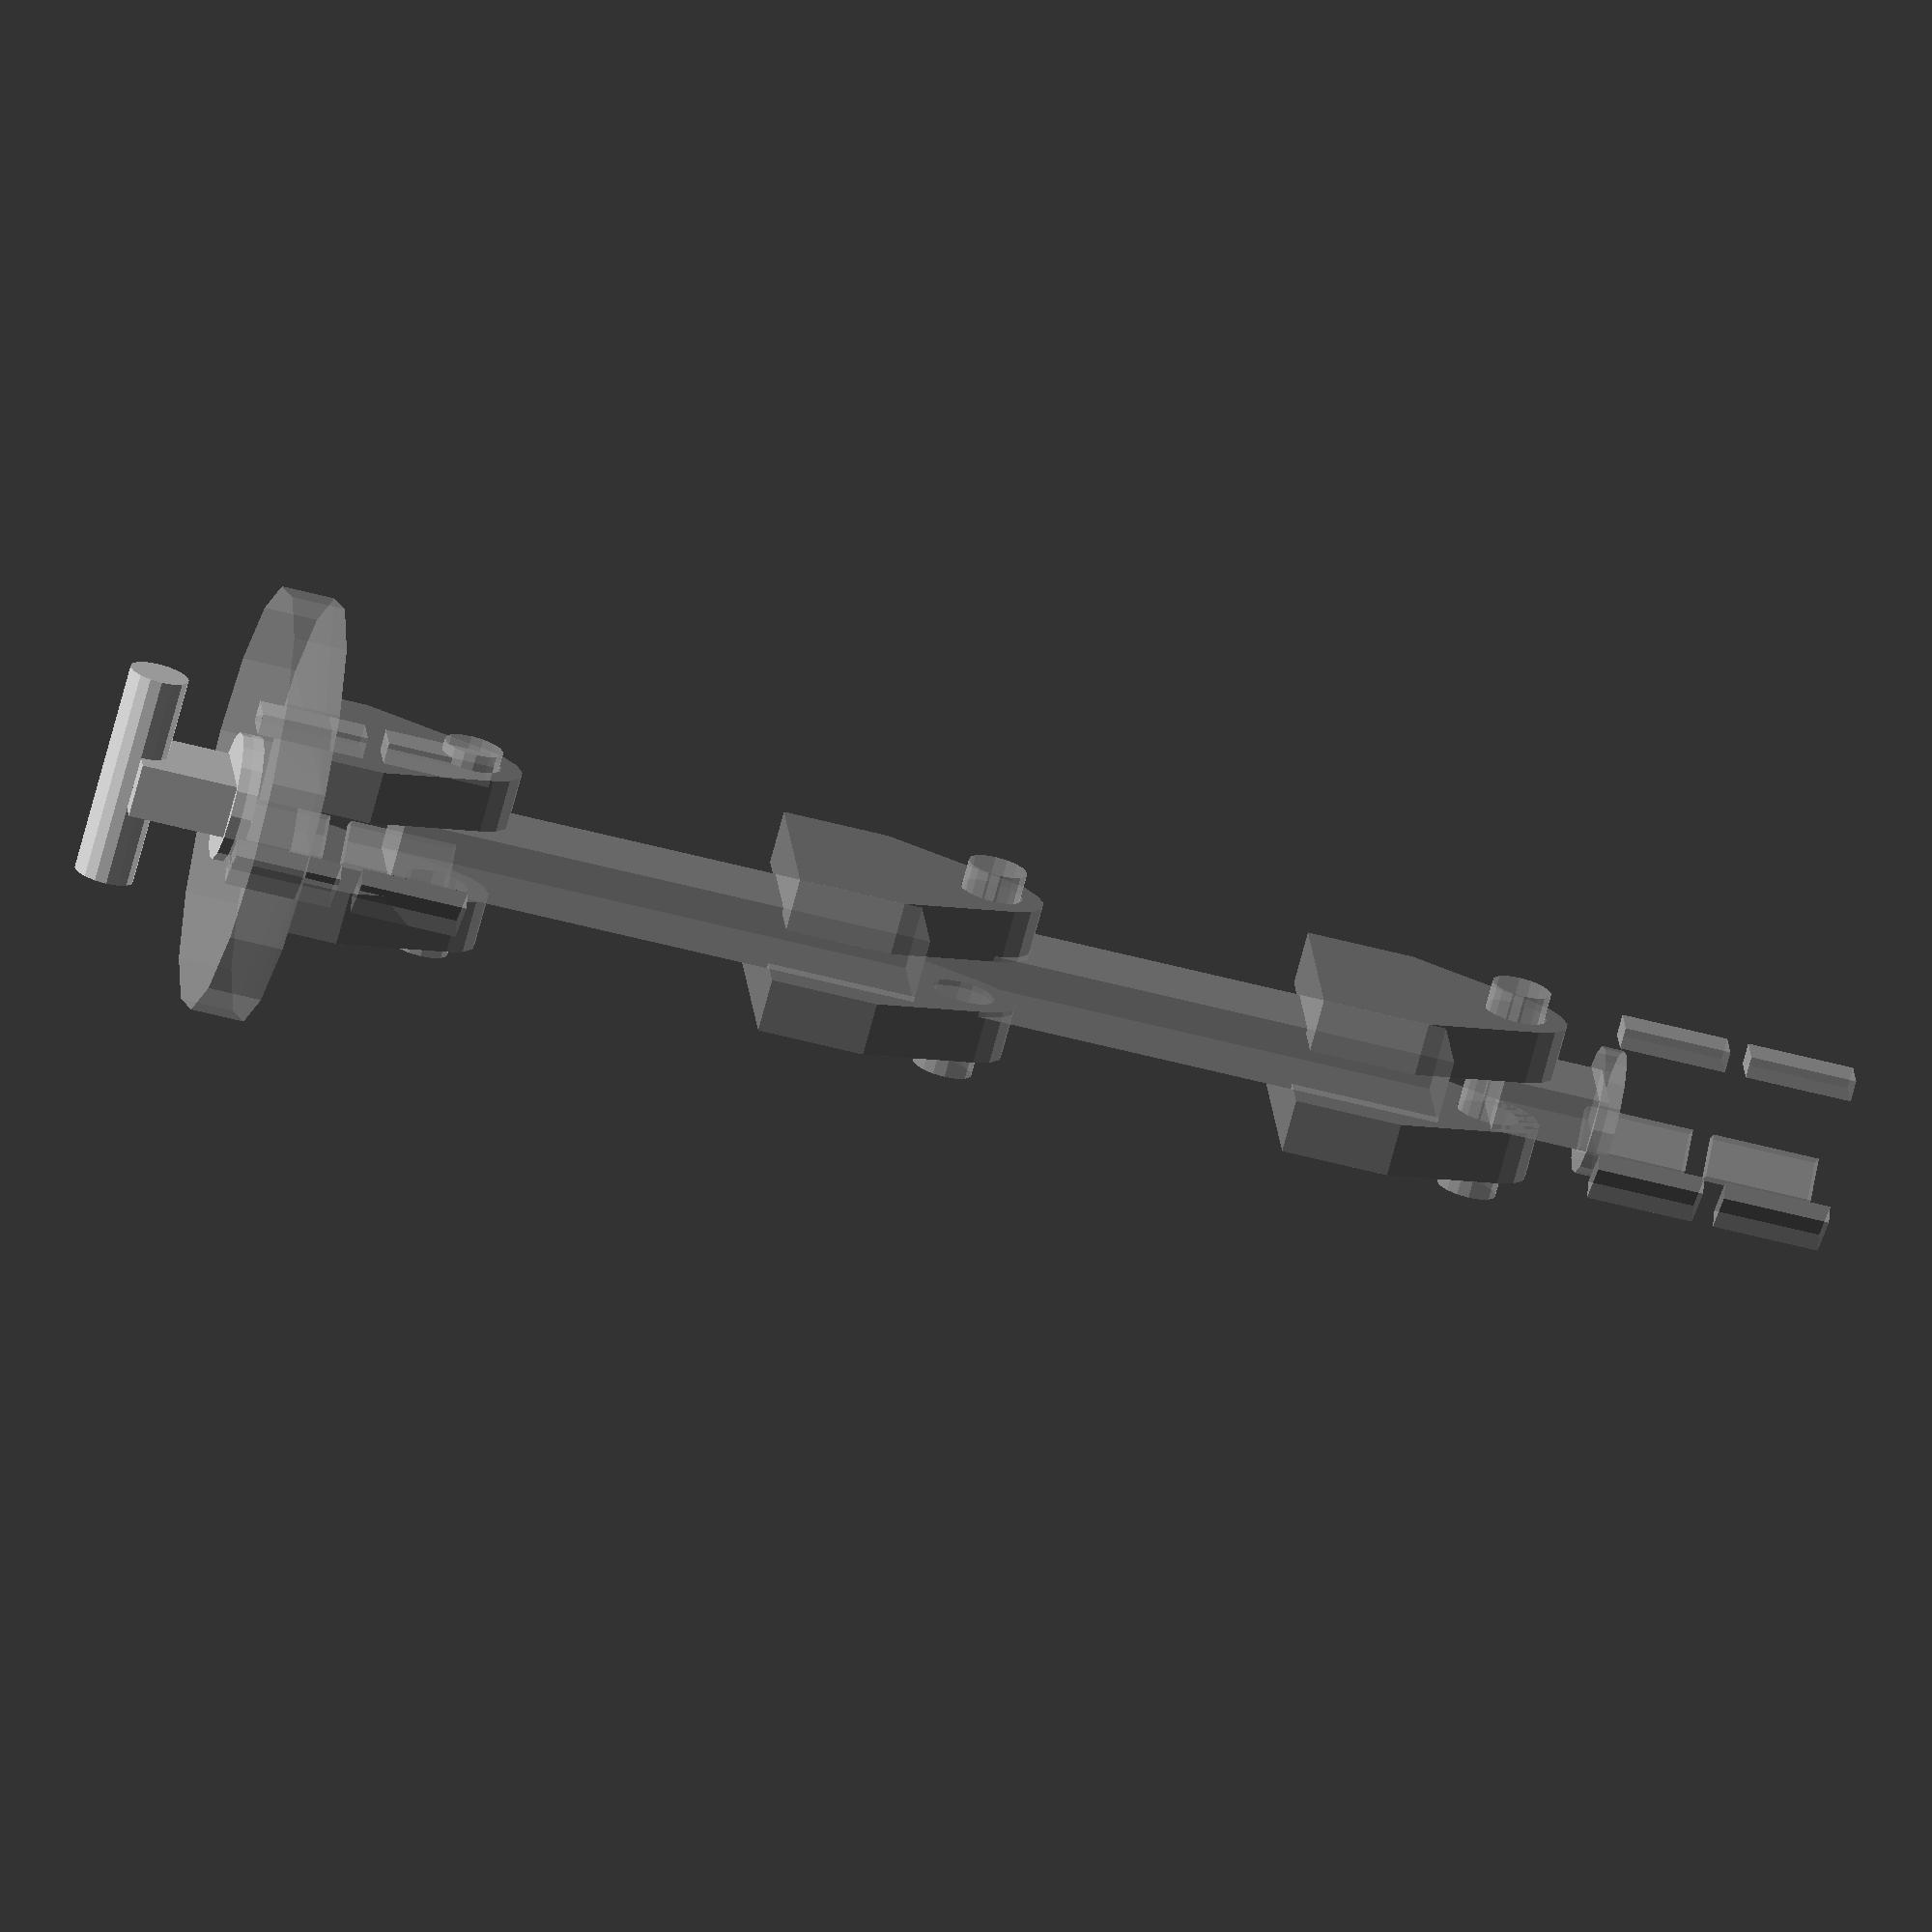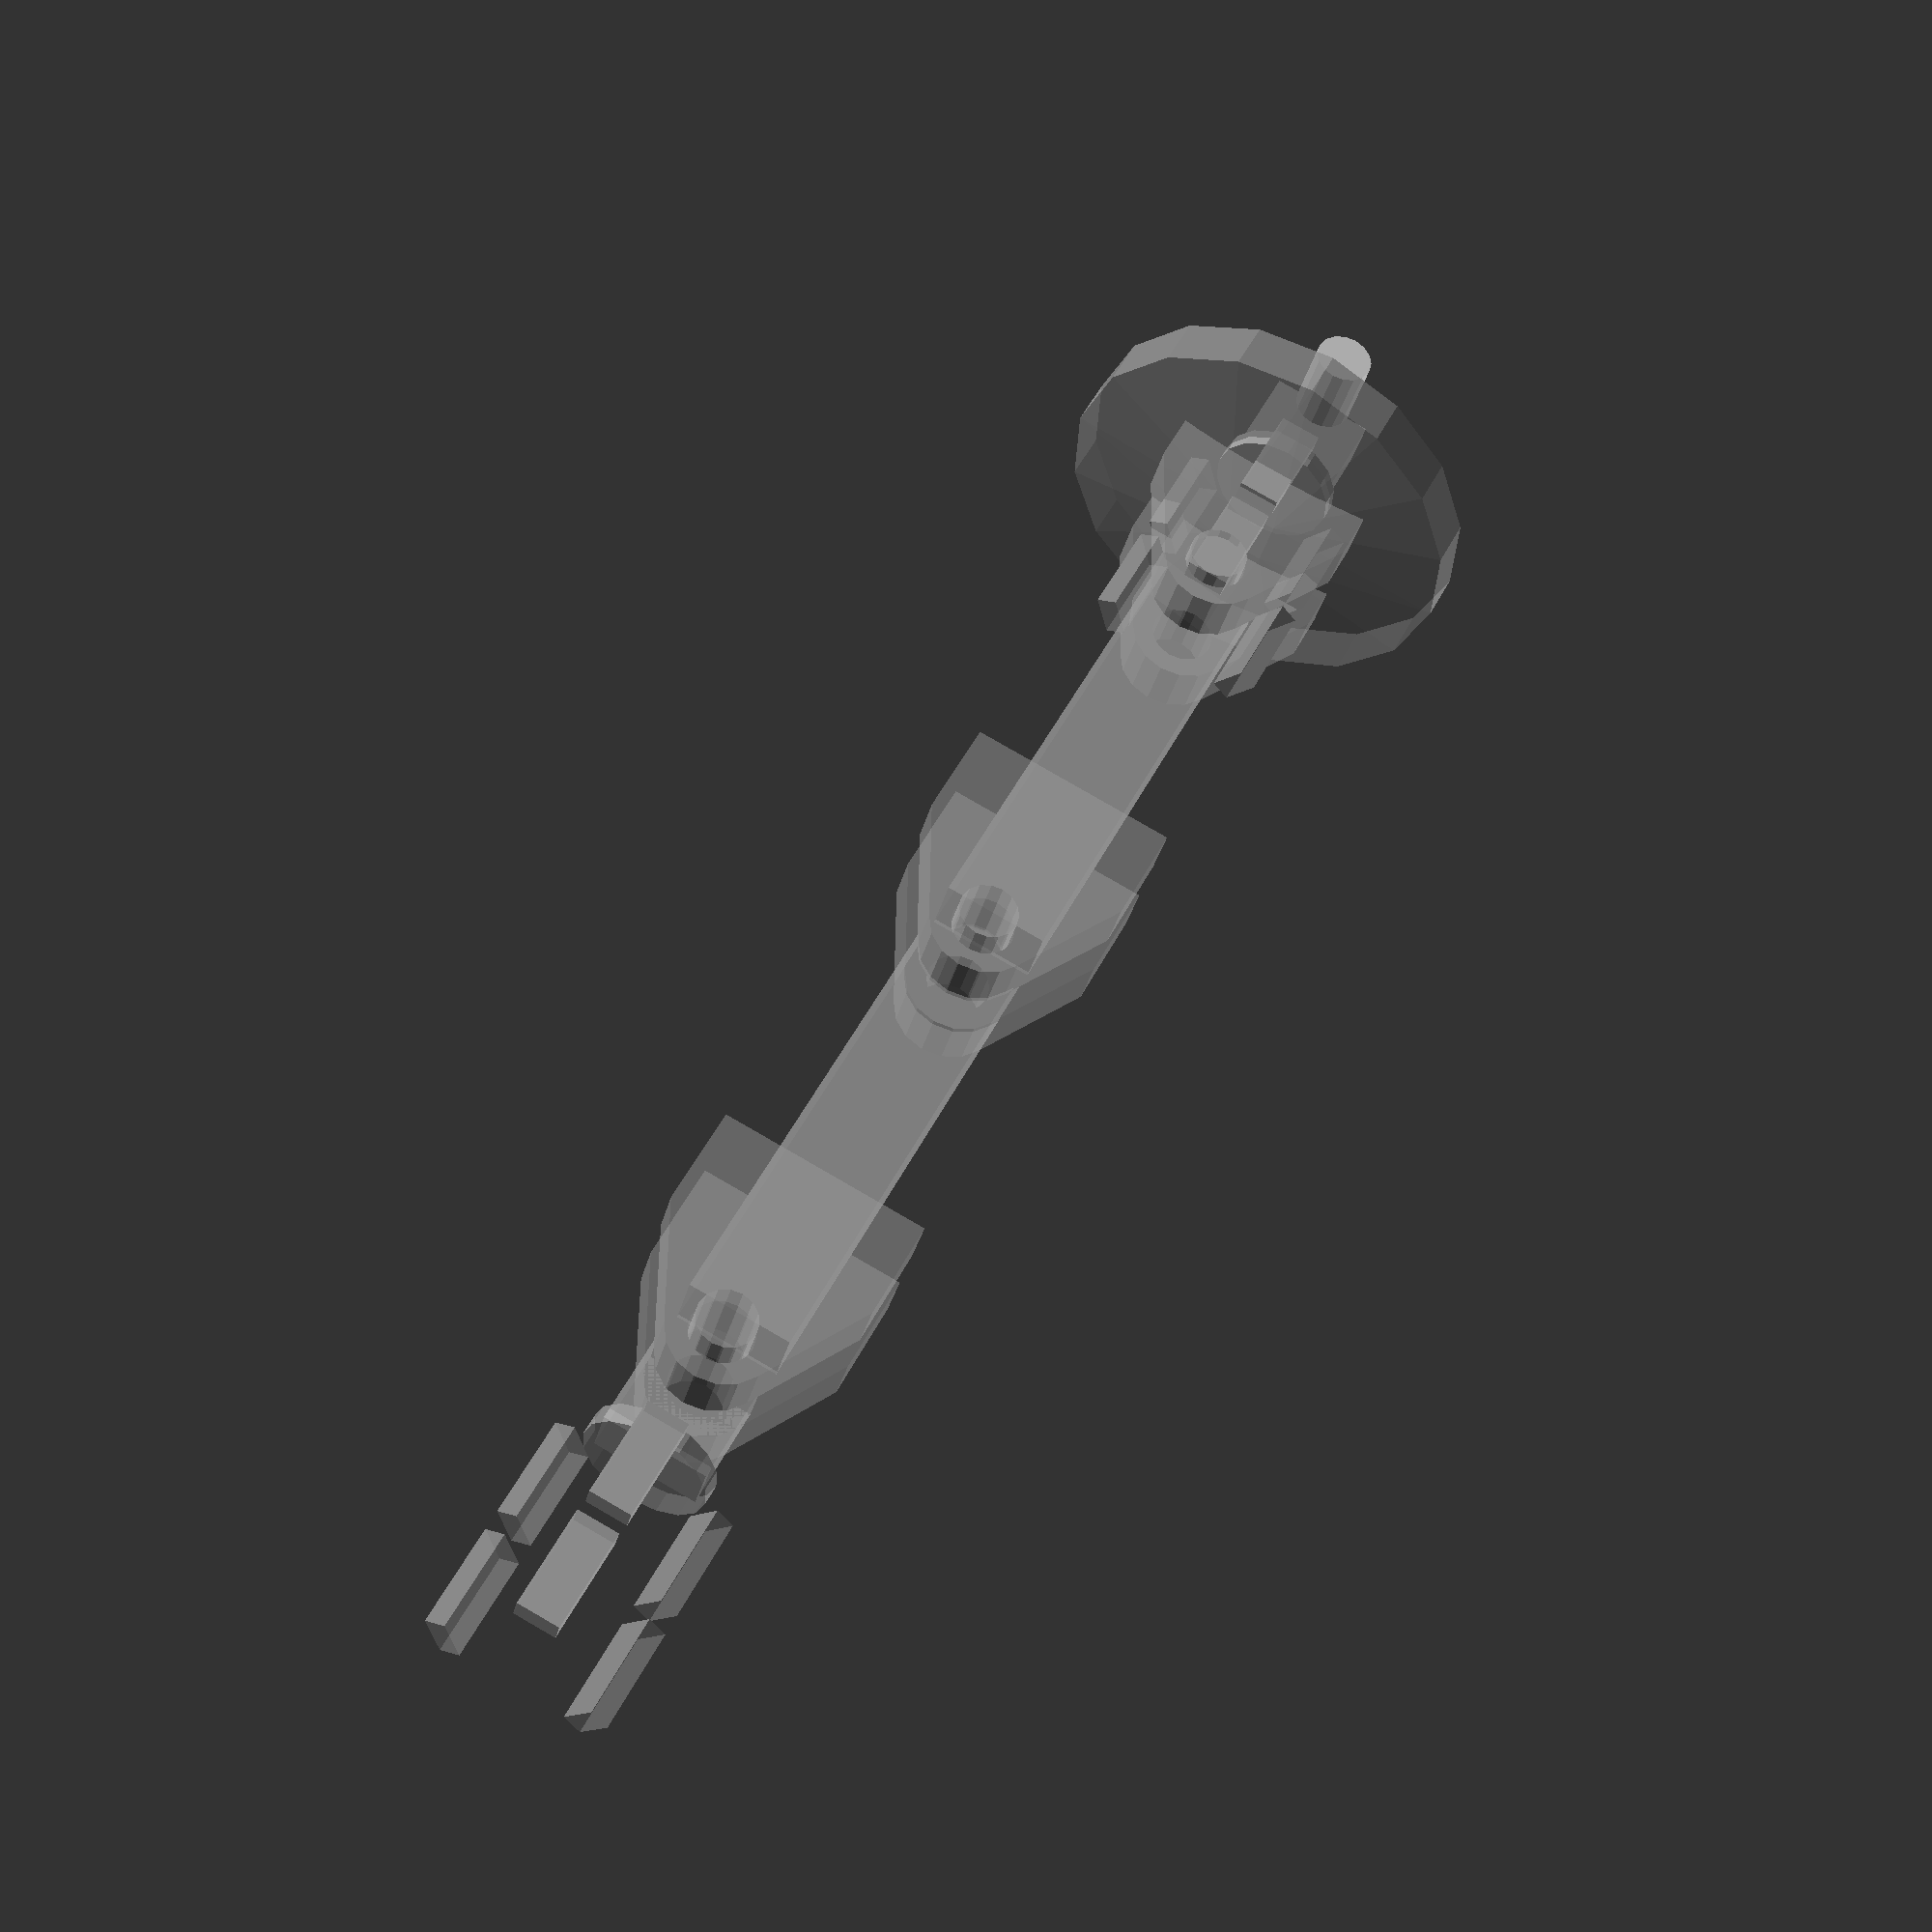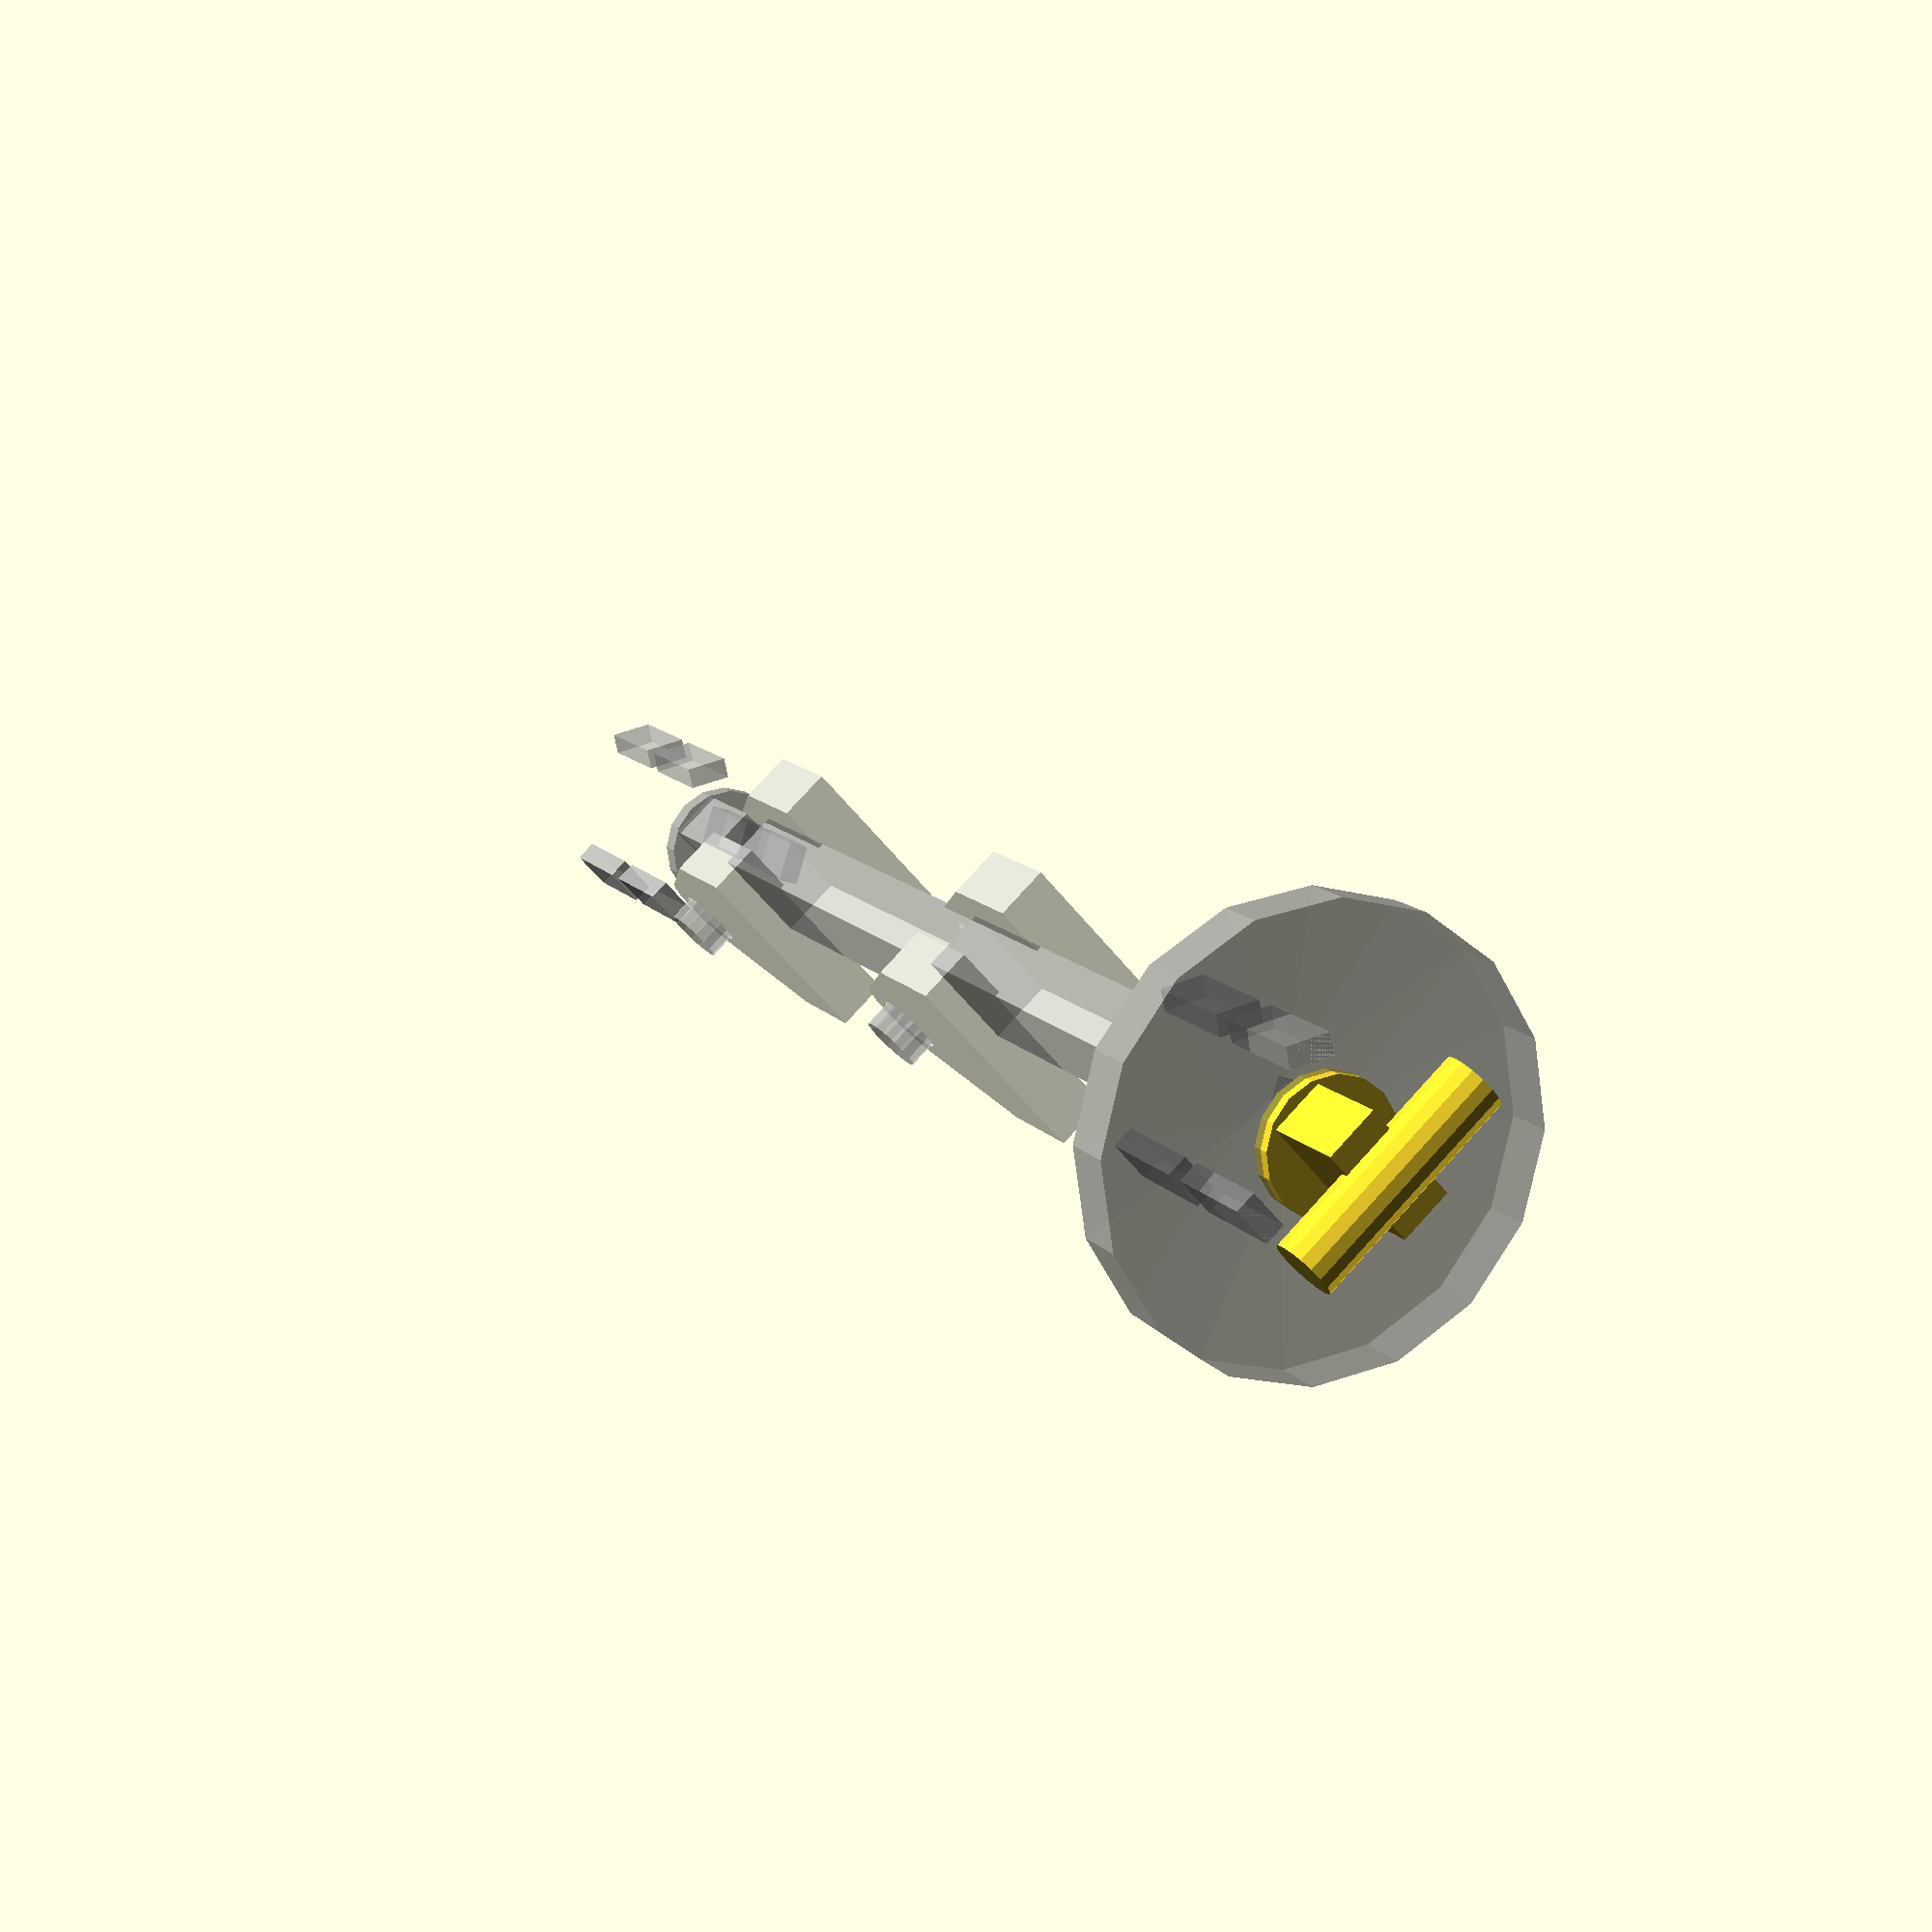
<openscad>

$fn = 16;

//armlink();
gripper()
%base();
%translate([0,0,0.25]) rotbase();
%translate([0,0,1.5]) armlink();
%translate([0,0,4.0]) armlink();
%translate([0,0,6.5]) gripper();

module phalanx() {
    translate([0.0,0,0.25]) cube([0.1,0.2,0.5], center= true);
}

module gripper() {
    translate([0,0,0.25]) cube([0.25,0.5,0.5], center= true);
    
    translate([0,0,0.5]) { 
        cylinder(r=0.3, h=0.1, center = true);
        
        for (i = [0:3]) {
            rotate([0, 0, 120 * i])
                translate([0.4,0,0.0])
                translate([0.0,0,0.25]) {
                %cube([0.1,0.2,0.5], center= true);
            
                translate([0.0,0,0.6])
                    %cube([0.1,0.2,0.5], center= true);
            }
        }
        
    }
    
    rotate([0,90,0]) cylinder(r=0.14, h=1.0, center = true);
}

module bracket() {
    translate([0.0,0.0,0.5])
    rotate([0,90,0])
    difference() {
        hull() {
            cylinder(h=0.25, r=0.25, center= true);
            translate([0.7,0,0.0]) cube([0.5,1,0.25], center= true);
        }
        translate([0.0,0,0.0]) cylinder(h=0.3, r=0.15, center = true);
    }
}

module armlink() {
    translate([0,0,1.0]) {
        cube([0.3,0.5,2.5], center= true);
        
        translate([-0.25,0,1.0]) bracket();
        translate([0.25,0,1.0]) bracket();

    translate([0,0,-1.0]) 
        rotate([0,90,0]) 
        cylinder(r=0.14, h=1.0, center = true);
    }
}

module base() {
    translate([0,0,0.25]) cube([2,2,0.5], center= true);
}

module rotbase() {
        translate([0,0,0.25]) {
            hull() {
                cylinder(h=0.25, r=1.0);
                translate([0,0,0.25]) cube([0.25,0.25,0.25], center= true);
            }
        }

    translate([0,0,0.75]) {
        translate([-0.3,0.0,0.0]) bracket();
        translate([0.3,0.0,0.0]) bracket();
    }
}
</openscad>
<views>
elev=56.2 azim=196.1 roll=254.5 proj=o view=wireframe
elev=309.2 azim=284.7 roll=26.4 proj=p view=solid
elev=167.1 azim=222.3 roll=24.3 proj=p view=wireframe
</views>
